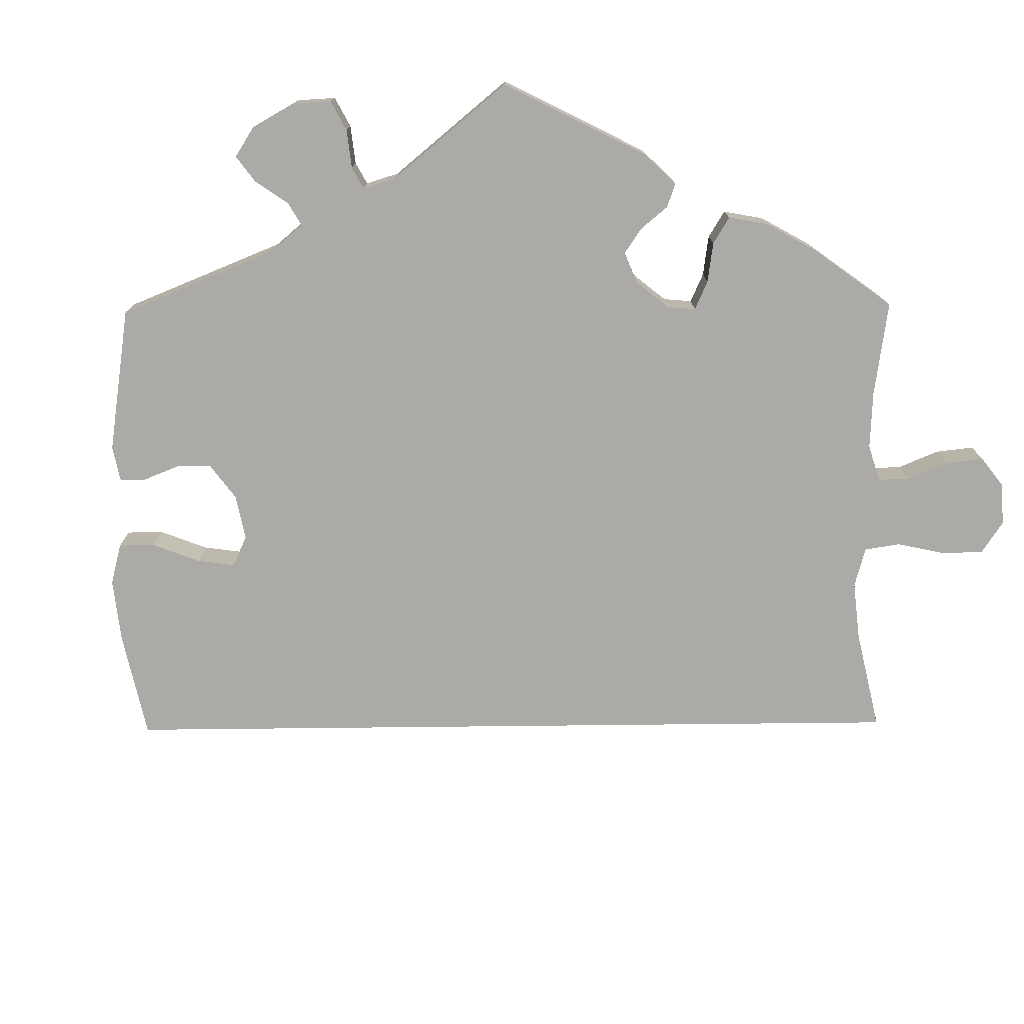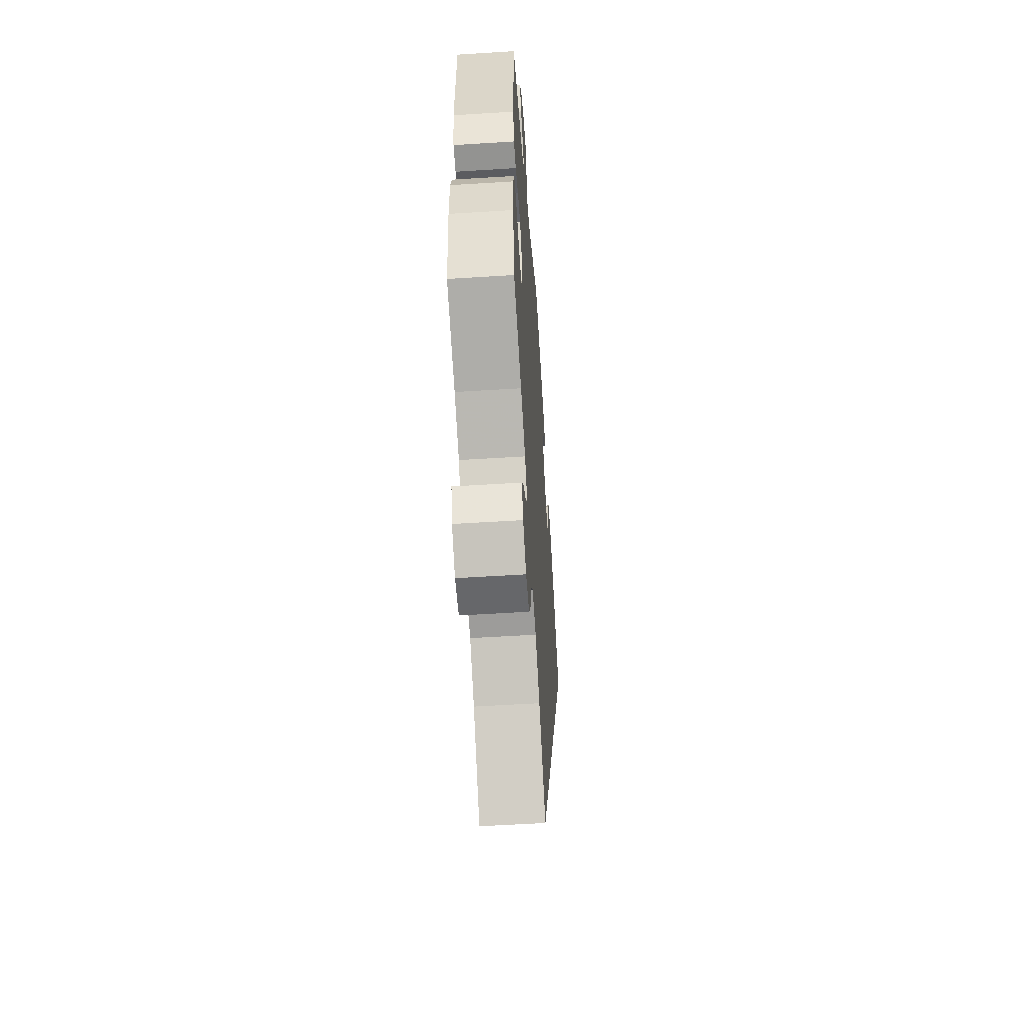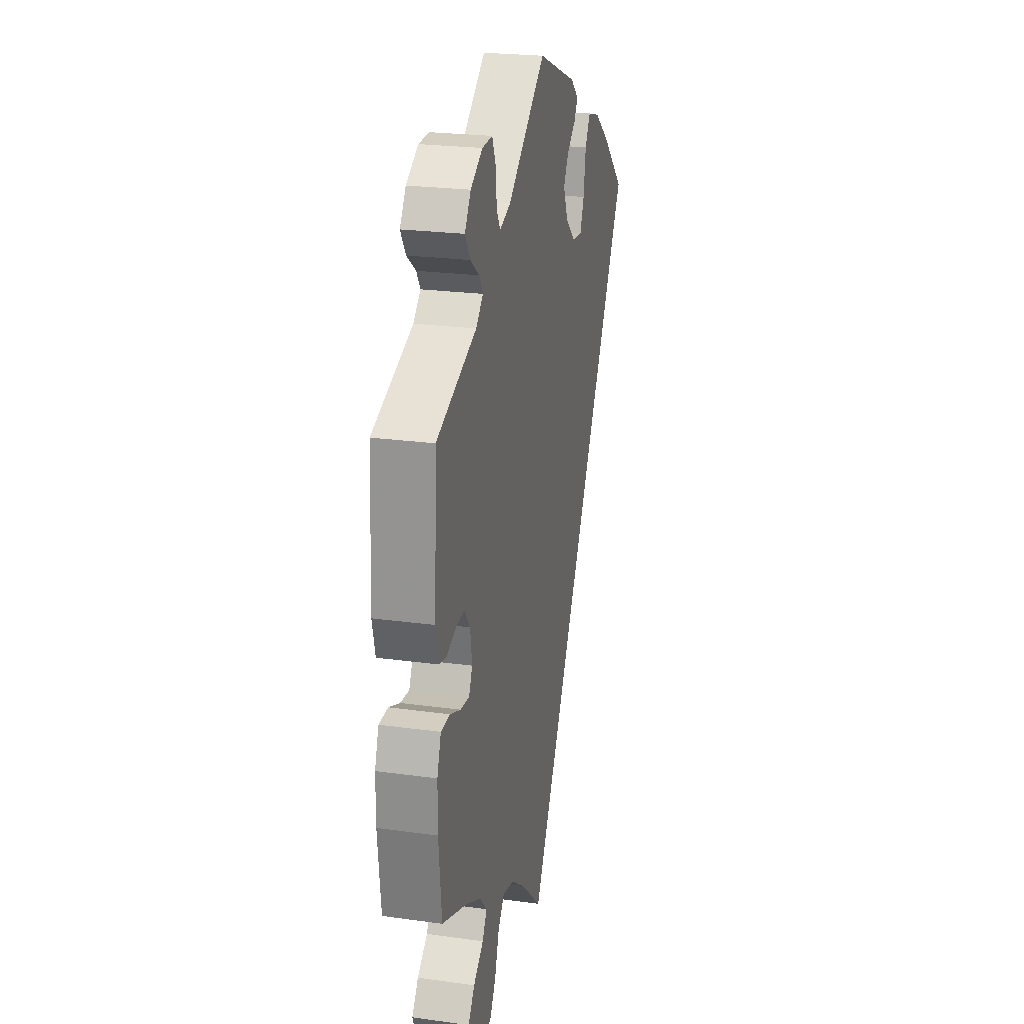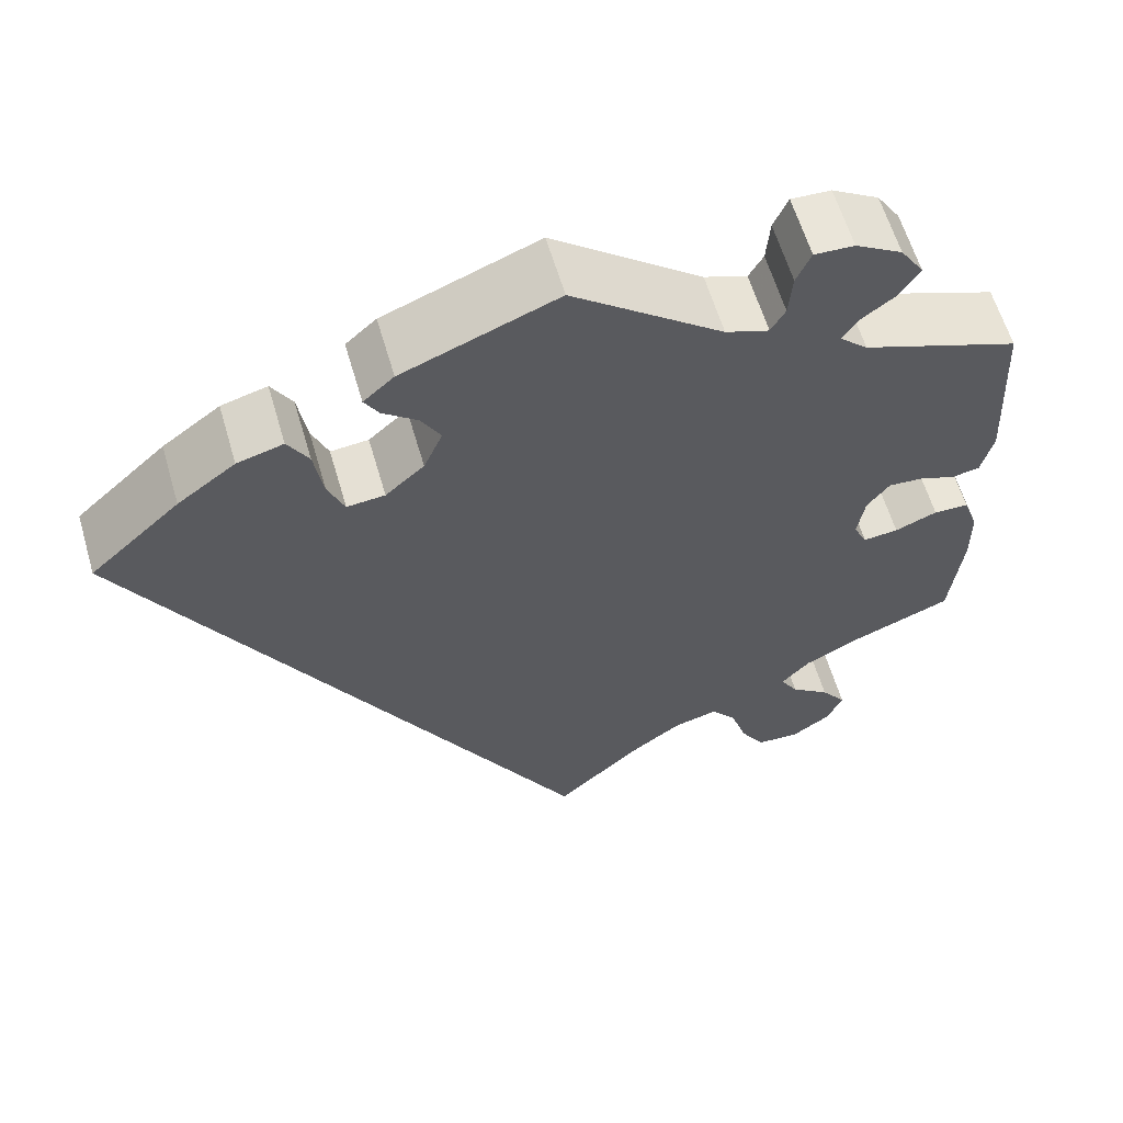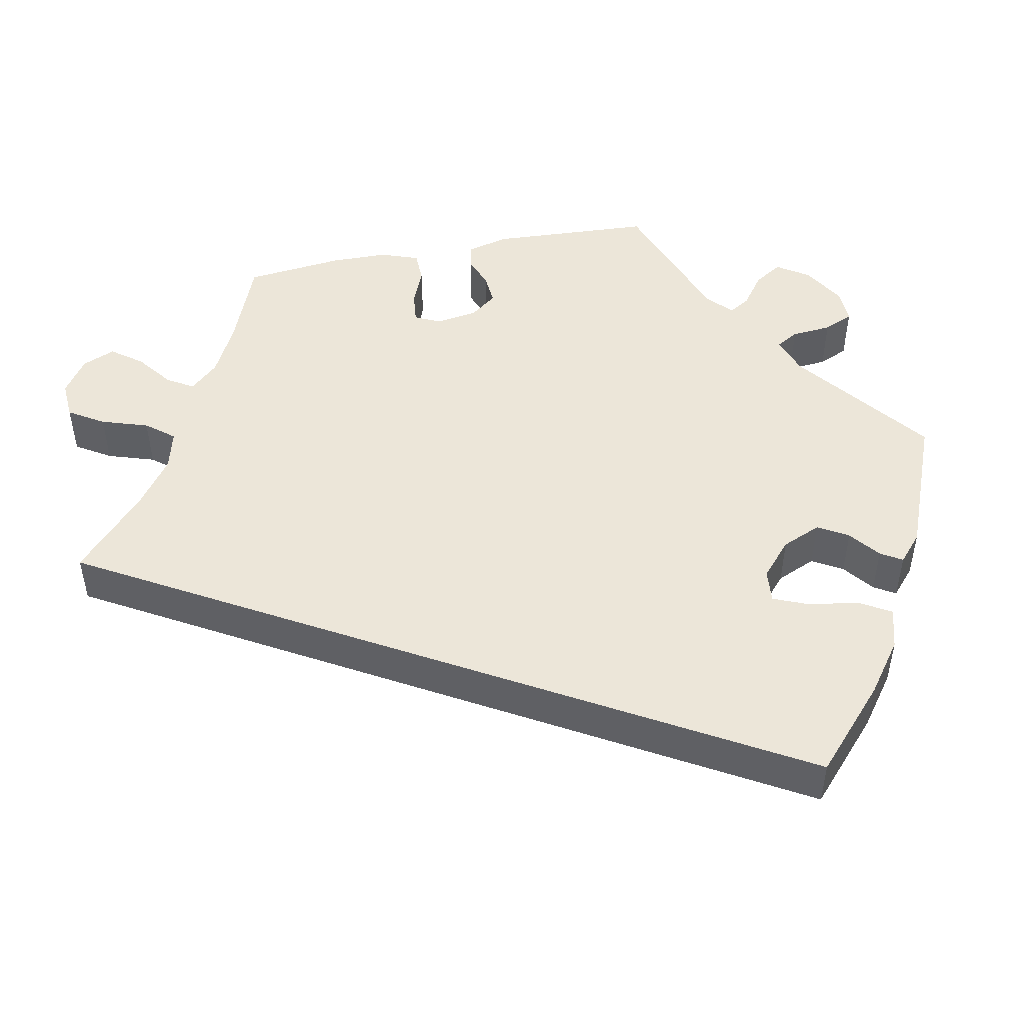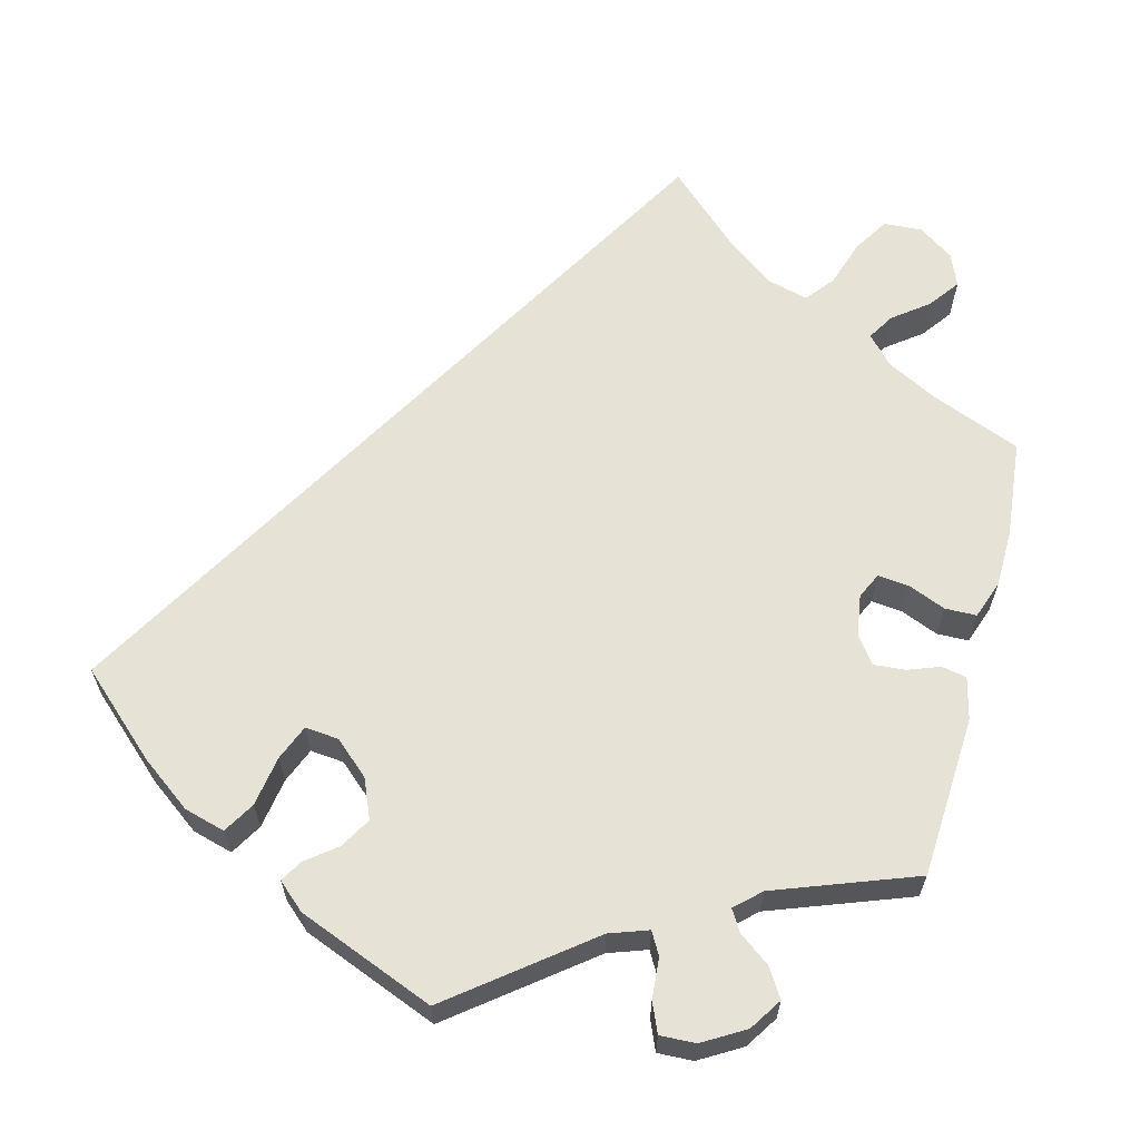
<metadata>
{"format":"obj","ext":"obj","renderer":"f3d","projection":"perspective","resolution":1024,"background":"white","views":[{"elev":-76.0,"azim":60.6,"up":"+Y"},{"elev":-55.7,"azim":93.8,"up":"+Z"},{"elev":23.5,"azim":103.1,"up":"+Z"},{"elev":60.7,"azim":-16.3,"up":"+Z"},{"elev":48.9,"azim":-101.2,"up":"+Y"},{"elev":63.0,"azim":14.8,"up":"+Y"}]}
</metadata>
<code>
v 0.166 0.07 0.448
v 0.214 0.07 0.431
v 0.23 0.07 0.459
v 0.234 0.07 0.509
v 0.25 0.07 0.546
v 0.294 0.07 0.544
v 0.346 0.07 0.513
v 0.372 0.07 0.473
v 0.35 0.07 0.438
v 0.311 0.07 0.409
v 0.295 0.07 0.383
v 0.326 0.07 0.354
v 0.5 0.07 0.289
v 0.511 0.07 0.088
v 0.498 0.07 0.035
v 0.467 0.07 0.029
v 0.427 0.07 0.044
v 0.388 0.07 0.047
v 0.363 0.07 0.014
v 0.355 0.07 -0.038
v 0.37 0.07 -0.07
v 0.409 0.07 -0.066
v 0.456 0.07 -0.047
v 0.495 0.07 -0.048
v 0.512 0.07 -0.096
v 0.513 0.07 -0.167
v 0.5 0.07 -0.289
v 0.389 0.07 -0.333
v 0.325 0.07 -0.366
v 0.293 0.07 -0.401
v 0.313 0.07 -0.434
v 0.357 0.07 -0.468
v 0.385 0.07 -0.506
v 0.368 0.07 -0.547
v 0.324 0.07 -0.577
v 0.276 0.07 -0.574
v 0.249 0.07 -0.53
v 0.23 0.07 -0.471
v 0.202 0.07 -0.436
v 0.152 0.07 -0.449
v 0.093 0.07 -0.492
v 0 0.07 -0.578
v -0.501 0.07 0.289
v -0.401 0.07 0.38
v -0.337 0.07 0.427
v -0.286 0.07 0.441
v -0.263 0.07 0.402
v -0.253 0.07 0.339
v -0.235 0.07 0.295
v -0.193 0.07 0.299
v -0.15 0.07 0.337
v -0.129 0.07 0.386
v -0.151 0.07 0.424
v -0.189 0.07 0.454
v -0.205 0.07 0.481
v -0.171 0.07 0.511
v 0 0.07 0.578
v 0.166 0 0.448
v 0.214 0 0.431
v 0.23 0 0.459
v 0.234 0 0.509
v 0.25 0 0.546
v 0.294 0 0.544
v 0.346 0 0.513
v 0.372 0 0.473
v 0.35 0 0.438
v 0.311 0 0.409
v 0.295 0 0.383
v 0.326 0 0.354
v 0.5 0 0.289
v 0.511 0 0.088
v 0.498 0 0.035
v 0.467 0 0.029
v 0.427 0 0.044
v 0.388 0 0.047
v 0.363 0 0.014
v 0.355 0 -0.038
v 0.37 0 -0.07
v 0.409 0 -0.066
v 0.456 0 -0.047
v 0.495 0 -0.048
v 0.512 0 -0.096
v 0.513 0 -0.167
v 0.5 0 -0.289
v 0.389 0 -0.333
v 0.325 0 -0.366
v 0.293 0 -0.401
v 0.313 0 -0.434
v 0.357 0 -0.468
v 0.385 0 -0.506
v 0.368 0 -0.547
v 0.324 0 -0.577
v 0.276 0 -0.574
v 0.249 0 -0.53
v 0.23 0 -0.471
v 0.202 0 -0.436
v 0.152 0 -0.449
v 0.093 0 -0.492
v 0 0 -0.578
v -0.501 0 0.289
v -0.401 0 0.38
v -0.337 0 0.427
v -0.286 0 0.441
v -0.263 0 0.402
v -0.253 0 0.339
v -0.235 0 0.295
v -0.193 0 0.299
v -0.15 0 0.337
v -0.129 0 0.386
v -0.151 0 0.424
v -0.189 0 0.454
v -0.205 0 0.481
v -0.171 0 0.511
v 0 0 0.578
f 56 57 1
f 53 54 55 56
f 52 53 56 1
f 51 52 1 2
f 50 51 2
f 45 46 47 48
f 45 48 49
f 44 45 49
f 41 42 43 44
f 40 41 44 49
f 39 40 49 50
f 35 36 37 38
f 31 32 33 34
f 30 31 34 35
f 25 26 27 28
f 25 28 29
f 22 23 24 25
f 21 22 25 29
f 20 21 29 30
f 14 15 16 17
f 12 13 14 17
f 11 12 17 18
f 7 8 9 10
f 7 10 11
f 6 7 11
f 3 4 5 6
f 2 3 6 11
f 30 35 38 39
f 19 20 30 39
f 19 39 50 2
f 2 11 18 19
f 58 114 113
f 113 112 111 110
f 58 113 110 109
f 59 58 109 108
f 59 108 107
f 105 104 103 102
f 106 105 102
f 106 102 101
f 101 100 99 98
f 106 101 98 97
f 107 106 97 96
f 95 94 93 92
f 91 90 89 88
f 92 91 88 87
f 85 84 83 82
f 86 85 82
f 82 81 80 79
f 86 82 79 78
f 87 86 78 77
f 74 73 72 71
f 74 71 70 69
f 75 74 69 68
f 67 66 65 64
f 68 67 64
f 68 64 63
f 63 62 61 60
f 68 63 60 59
f 96 95 92 87
f 96 87 77 76
f 59 107 96 76
f 76 75 68 59
f 1 58 59 2
f 2 59 60 3
f 3 60 61 4
f 4 61 62 5
f 5 62 63 6
f 6 63 64 7
f 7 64 65 8
f 8 65 66 9
f 9 66 67 10
f 10 67 68 11
f 11 68 69 12
f 12 69 70 13
f 13 70 71 14
f 14 71 72 15
f 15 72 73 16
f 16 73 74 17
f 17 74 75 18
f 18 75 76 19
f 19 76 77 20
f 20 77 78 21
f 21 78 79 22
f 22 79 80 23
f 23 80 81 24
f 24 81 82 25
f 25 82 83 26
f 26 83 84 27
f 27 84 85 28
f 28 85 86 29
f 29 86 87 30
f 30 87 88 31
f 31 88 89 32
f 32 89 90 33
f 33 90 91 34
f 34 91 92 35
f 35 92 93 36
f 36 93 94 37
f 37 94 95 38
f 38 95 96 39
f 39 96 97 40
f 40 97 98 41
f 41 98 99 42
f 42 99 100 43
f 43 100 101 44
f 44 101 102 45
f 45 102 103 46
f 46 103 104 47
f 47 104 105 48
f 48 105 106 49
f 49 106 107 50
f 50 107 108 51
f 51 108 109 52
f 52 109 110 53
f 53 110 111 54
f 54 111 112 55
f 55 112 113 56
f 56 113 114 57
f 57 114 58 1

</code>
